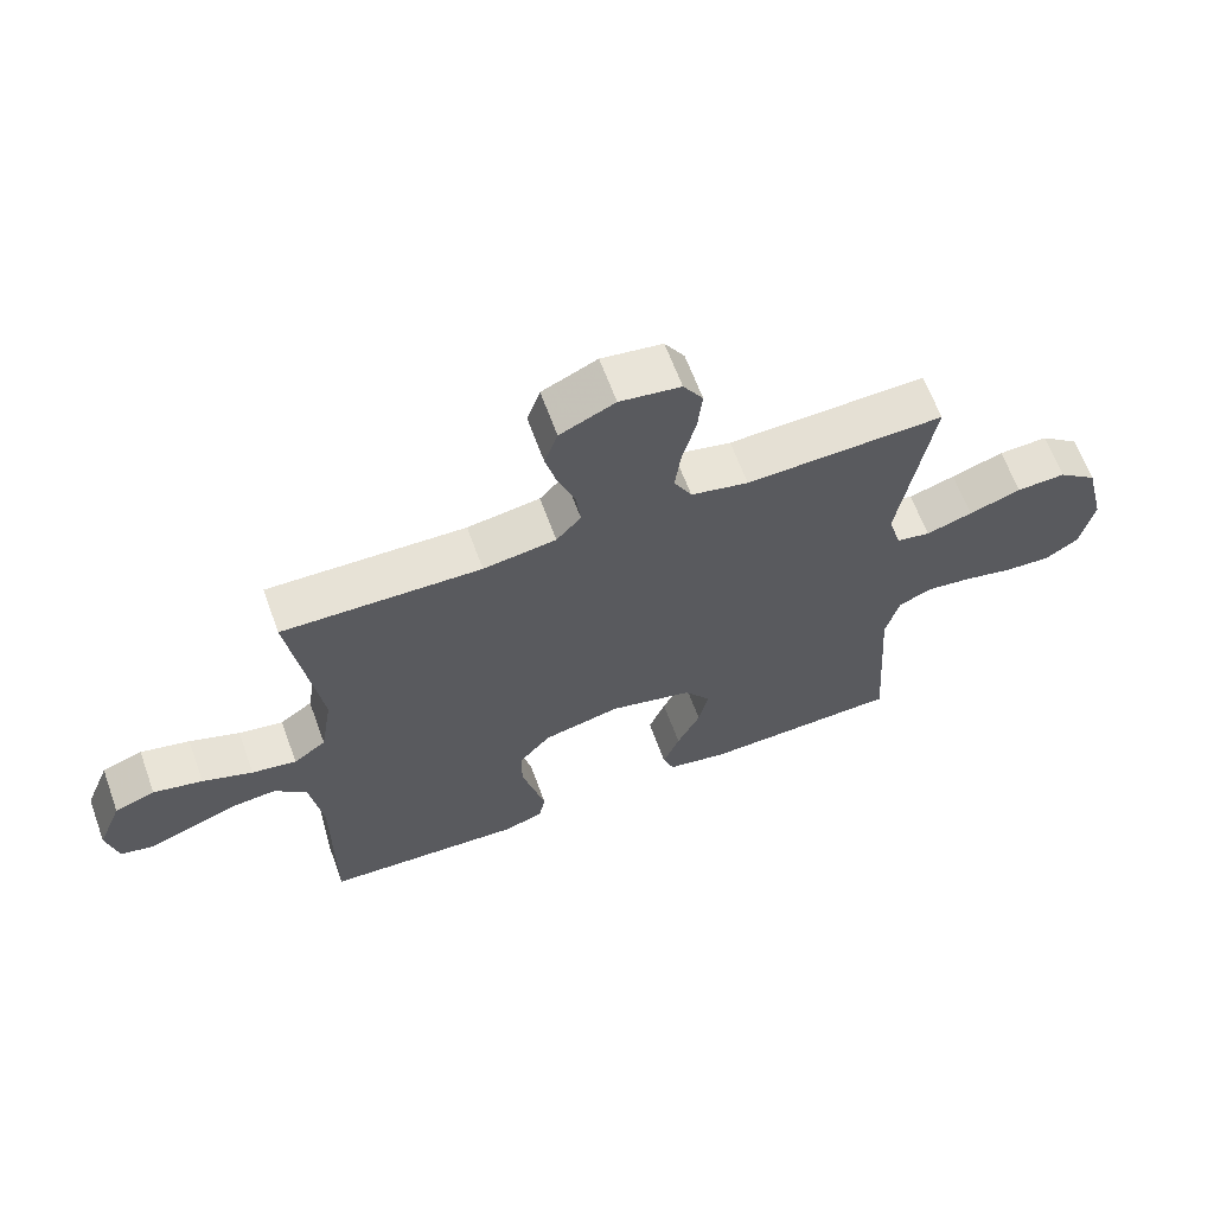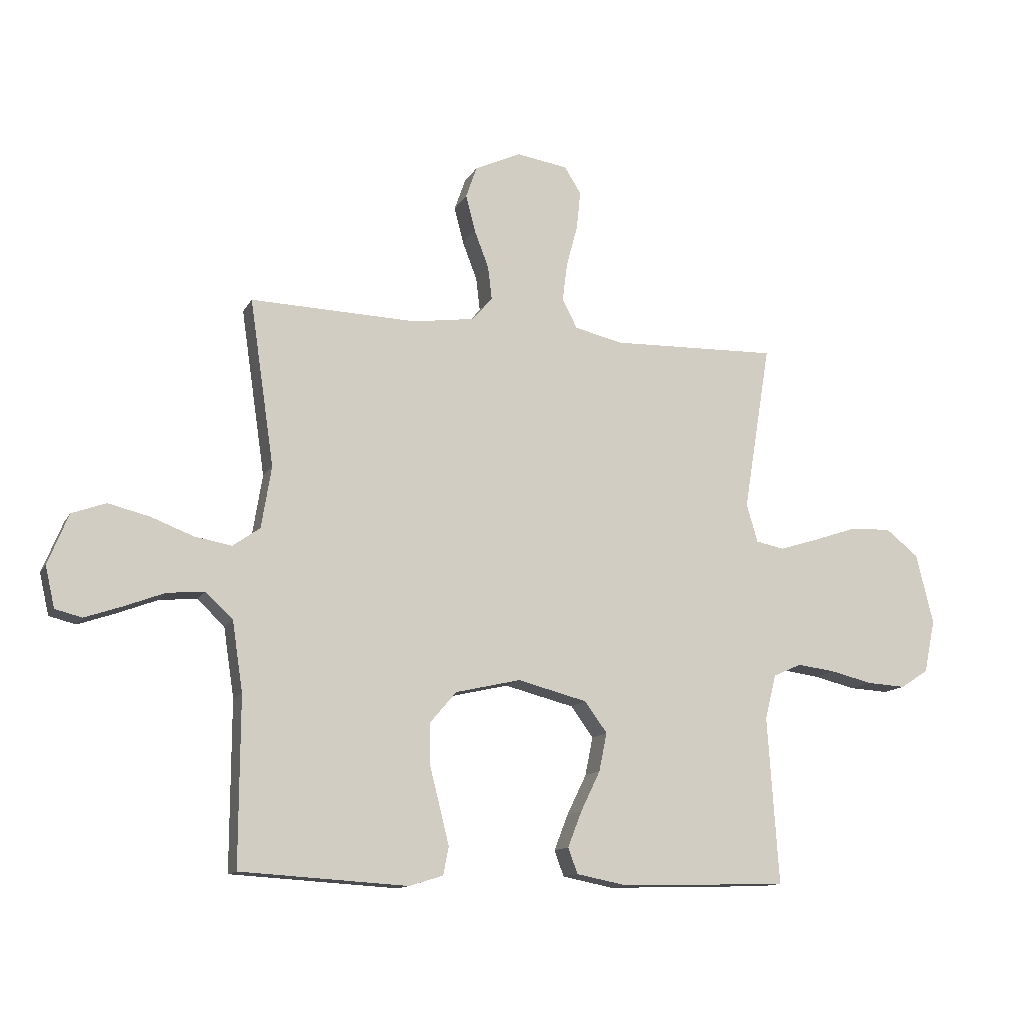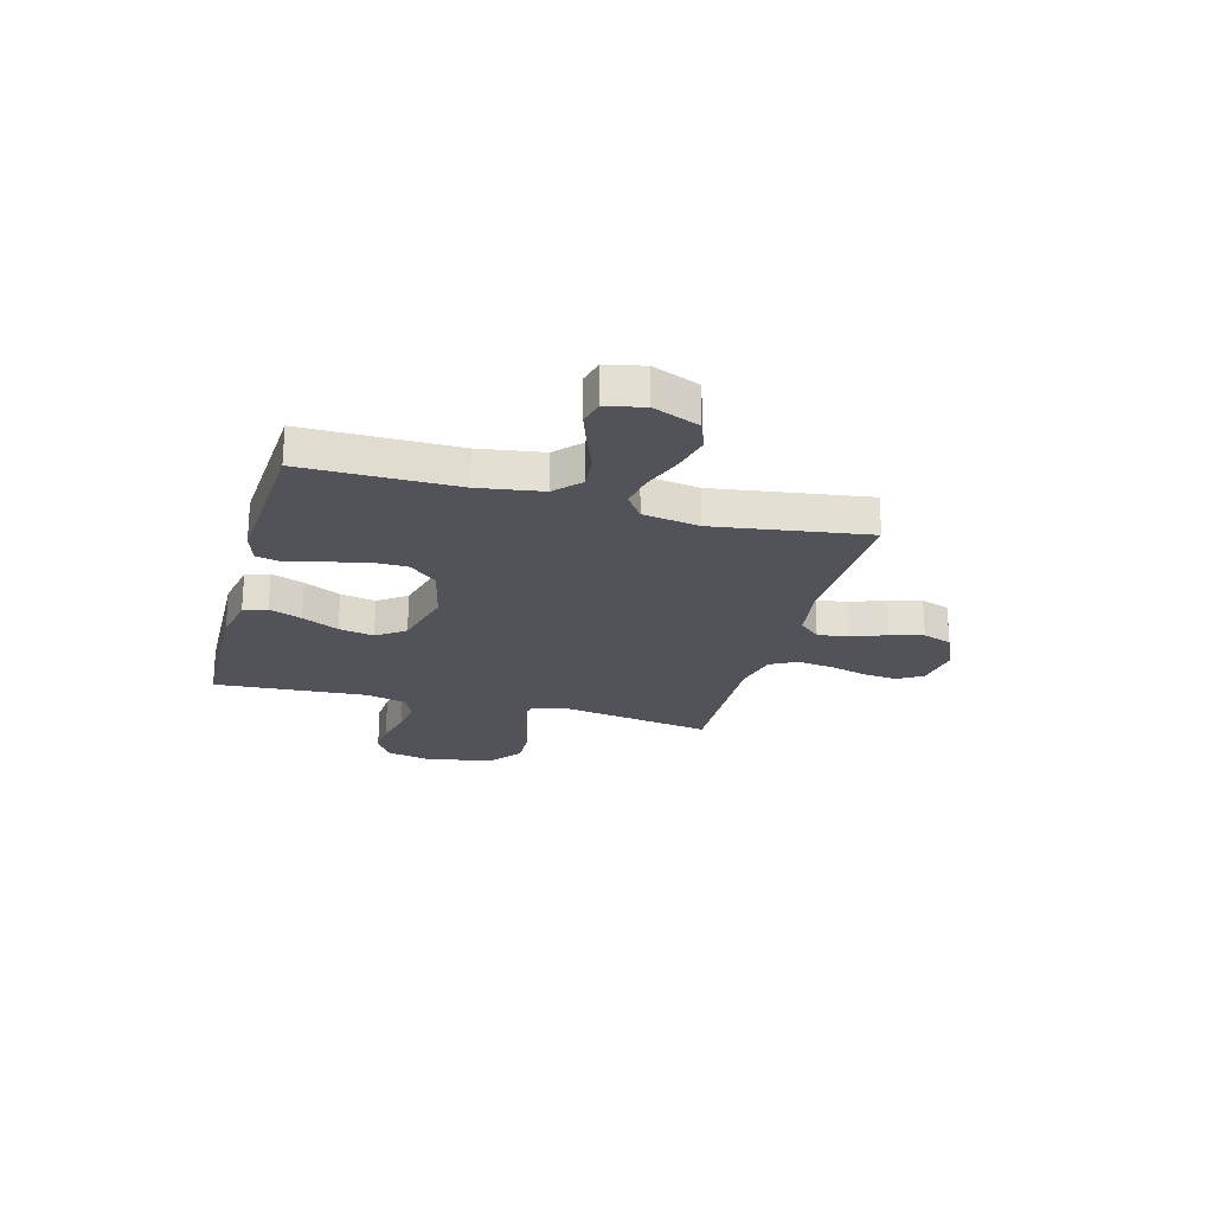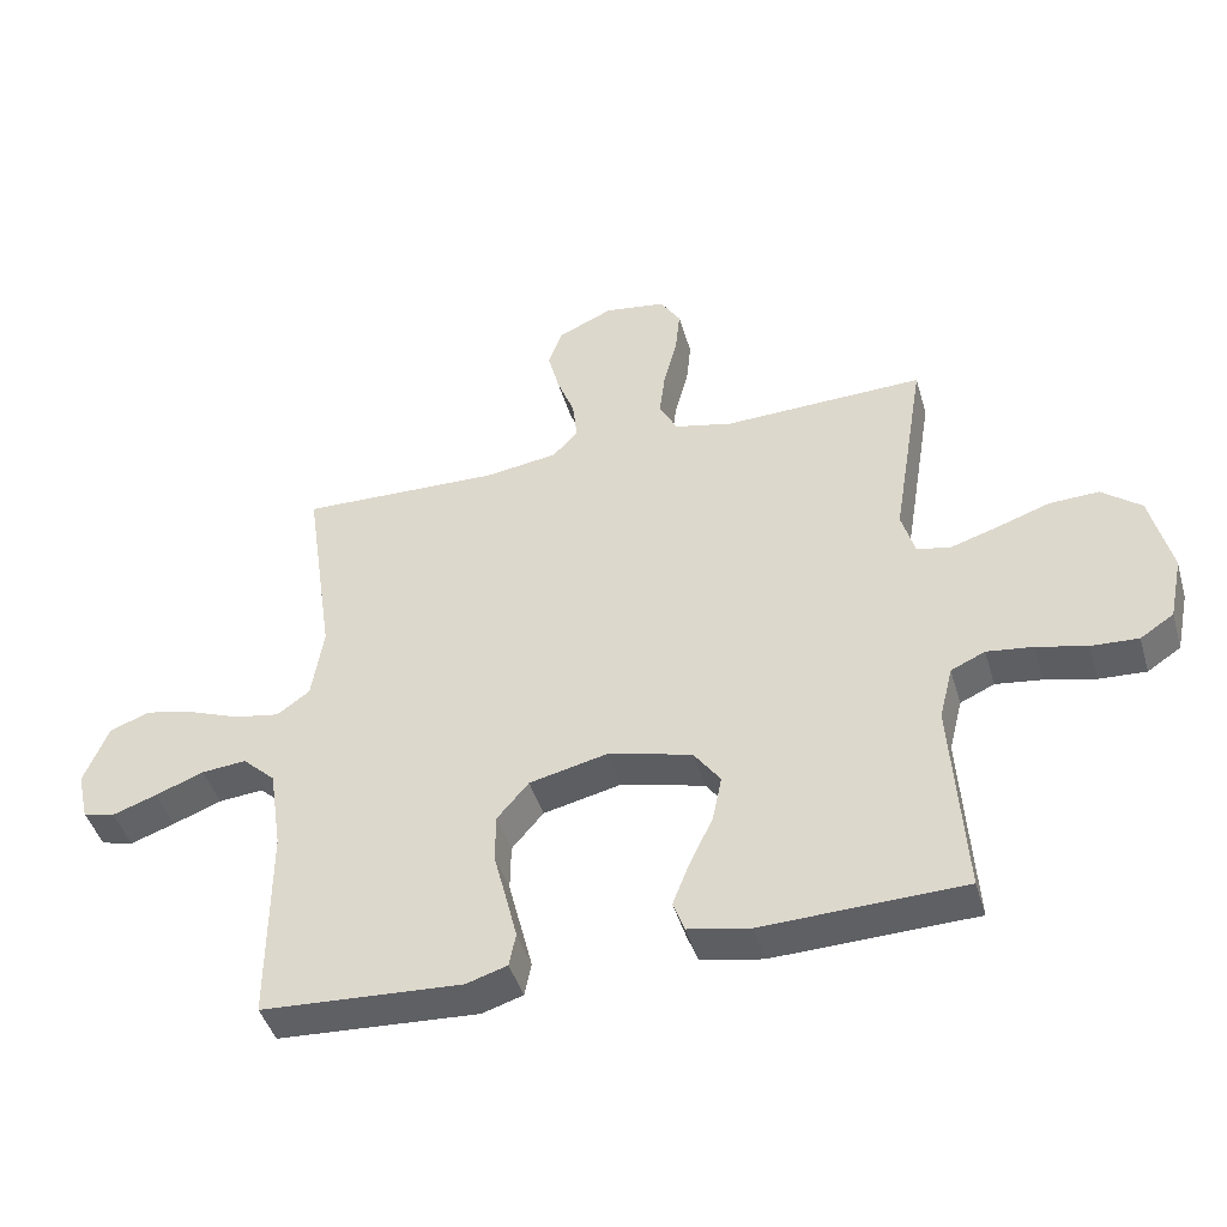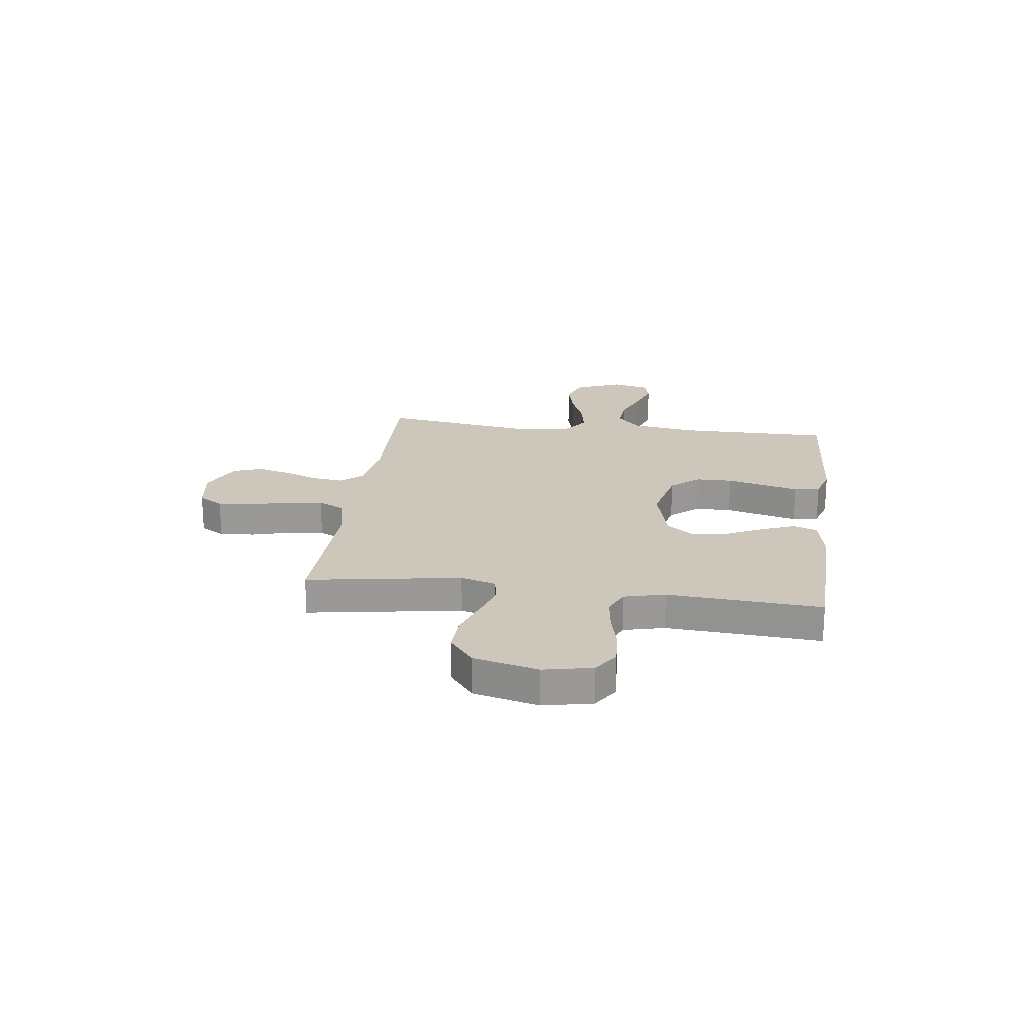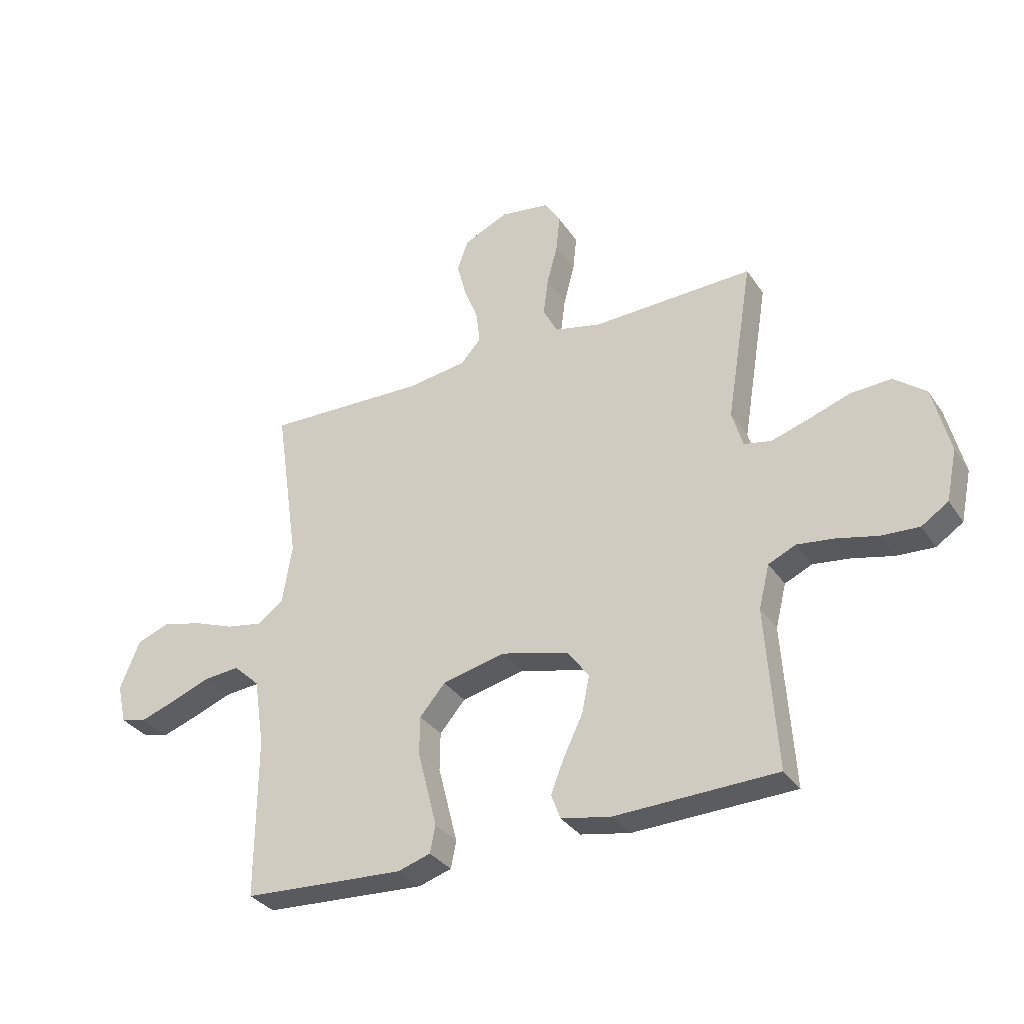
<metadata>
{"format":"obj","ext":"obj","renderer":"f3d","projection":"perspective","resolution":1024,"background":"white","views":[{"elev":64.1,"azim":-20.1,"up":"+Z"},{"elev":-12.8,"azim":-19.1,"up":"+Z"},{"elev":-22.7,"azim":-105.2,"up":"+Y"},{"elev":-44.3,"azim":16.1,"up":"+Z"},{"elev":21.3,"azim":97.5,"up":"+Y"},{"elev":-33.1,"azim":28.7,"up":"+Z"}]}
</metadata>
<code>
v -0.5 0.07 -0.5
v -0.499 0.07 -0.2
v -0.518 0.07 -0.075
v -0.567 0.07 -0.029
v -0.634 0.07 -0.035
v -0.707 0.07 -0.063
v -0.773 0.07 -0.086
v -0.821 0.07 -0.074
v -0.838 0.07 0
v -0.801 0.07 0.091
v -0.74 0.07 0.113
v -0.666 0.07 0.095
v -0.59 0.07 0.066
v -0.523 0.07 0.054
v -0.474 0.07 0.089
v -0.456 0.07 0.2
v -0.5 0.07 0.5
v -0.2 0.07 0.491
v -0.09 0.07 0.507
v -0.053 0.07 0.549
v -0.06 0.07 0.609
v -0.086 0.07 0.677
v -0.103 0.07 0.743
v -0.083 0.07 0.8
v 0 0.07 0.838
v 0.092 0.07 0.824
v 0.122 0.07 0.776
v 0.115 0.07 0.708
v 0.095 0.07 0.633
v 0.086 0.07 0.563
v 0.113 0.07 0.511
v 0.2 0.07 0.491
v 0.5 0.07 0.5
v 0.451 0.07 0.2
v 0.471 0.07 0.131
v 0.522 0.07 0.121
v 0.592 0.07 0.143
v 0.671 0.07 0.17
v 0.745 0.07 0.173
v 0.804 0.07 0.126
v 0.835 0.07 0
v 0.815 0.07 -0.095
v 0.765 0.07 -0.128
v 0.695 0.07 -0.124
v 0.62 0.07 -0.106
v 0.551 0.07 -0.097
v 0.5 0.07 -0.12
v 0.48 0.07 -0.2
v 0.5 0.07 -0.5
v 0.2 0.07 -0.509
v 0.108 0.07 -0.491
v 0.091 0.07 -0.445
v 0.116 0.07 -0.381
v 0.151 0.07 -0.309
v 0.165 0.07 -0.24
v 0.125 0.07 -0.185
v 0 0.07 -0.153
v -0.117 0.07 -0.18
v -0.164 0.07 -0.235
v -0.165 0.07 -0.306
v -0.146 0.07 -0.381
v -0.129 0.07 -0.449
v -0.139 0.07 -0.499
v -0.2 0.07 -0.518
v -0.5 0 -0.5
v -0.499 0 -0.2
v -0.518 0 -0.075
v -0.567 0 -0.029
v -0.634 0 -0.035
v -0.707 0 -0.063
v -0.773 0 -0.086
v -0.821 0 -0.074
v -0.838 0 0
v -0.801 0 0.091
v -0.74 0 0.113
v -0.666 0 0.095
v -0.59 0 0.066
v -0.523 0 0.054
v -0.474 0 0.089
v -0.456 0 0.2
v -0.5 0 0.5
v -0.2 0 0.491
v -0.09 0 0.507
v -0.053 0 0.549
v -0.06 0 0.609
v -0.086 0 0.677
v -0.103 0 0.743
v -0.083 0 0.8
v 0 0 0.838
v 0.092 0 0.824
v 0.122 0 0.776
v 0.115 0 0.708
v 0.095 0 0.633
v 0.086 0 0.563
v 0.113 0 0.511
v 0.2 0 0.491
v 0.5 0 0.5
v 0.451 0 0.2
v 0.471 0 0.131
v 0.522 0 0.121
v 0.592 0 0.143
v 0.671 0 0.17
v 0.745 0 0.173
v 0.804 0 0.126
v 0.835 0 0
v 0.815 0 -0.095
v 0.765 0 -0.128
v 0.695 0 -0.124
v 0.62 0 -0.106
v 0.551 0 -0.097
v 0.5 0 -0.12
v 0.48 0 -0.2
v 0.5 0 -0.5
v 0.2 0 -0.509
v 0.108 0 -0.491
v 0.091 0 -0.445
v 0.116 0 -0.381
v 0.151 0 -0.309
v 0.165 0 -0.24
v 0.125 0 -0.185
v 0 0 -0.153
v -0.117 0 -0.18
v -0.164 0 -0.235
v -0.165 0 -0.306
v -0.146 0 -0.381
v -0.129 0 -0.449
v -0.139 0 -0.499
v -0.2 0 -0.518
f 64 1 2
f 63 64 2
f 62 63 2
f 61 62 2
f 60 61 2
f 59 60 2 3
f 58 59 3 4
f 57 58 4
f 52 53 54
f 51 52 54
f 50 51 54
f 49 50 54
f 48 49 54
f 47 48 54 55
f 46 47 55 56
f 43 44 45
f 42 43 45
f 41 42 45
f 40 41 45
f 39 40 45
f 38 39 45
f 37 38 45
f 36 37 45 46
f 46 56 57
f 36 46 57
f 35 36 57
f 32 33 34
f 35 57 4
f 34 35 4
f 32 34 4
f 31 32 4
f 27 28 29
f 26 27 29
f 25 26 29
f 24 25 29
f 23 24 29
f 22 23 29
f 21 22 29
f 20 21 29 30
f 16 17 18
f 15 16 18 19
f 11 12 13
f 10 11 13
f 9 10 13
f 8 9 13
f 7 8 13
f 6 7 13
f 5 6 13
f 5 13 14
f 4 5 14 15
f 19 20 30 31
f 4 15 19 31
f 66 65 128
f 66 128 127
f 66 127 126
f 66 126 125
f 66 125 124
f 67 66 124 123
f 68 67 123 122
f 68 122 121
f 118 117 116
f 118 116 115
f 118 115 114
f 118 114 113
f 118 113 112
f 119 118 112 111
f 120 119 111 110
f 109 108 107
f 109 107 106
f 109 106 105
f 109 105 104
f 109 104 103
f 109 103 102
f 109 102 101
f 110 109 101 100
f 121 120 110
f 121 110 100
f 121 100 99
f 98 97 96
f 68 121 99
f 68 99 98
f 68 98 96
f 68 96 95
f 93 92 91
f 93 91 90
f 93 90 89
f 93 89 88
f 93 88 87
f 93 87 86
f 93 86 85
f 94 93 85 84
f 82 81 80
f 83 82 80 79
f 77 76 75
f 77 75 74
f 77 74 73
f 77 73 72
f 77 72 71
f 77 71 70
f 77 70 69
f 78 77 69
f 79 78 69 68
f 95 94 84 83
f 95 83 79 68
f 1 65 66 2
f 2 66 67 3
f 3 67 68 4
f 4 68 69 5
f 5 69 70 6
f 6 70 71 7
f 7 71 72 8
f 8 72 73 9
f 9 73 74 10
f 10 74 75 11
f 11 75 76 12
f 12 76 77 13
f 13 77 78 14
f 14 78 79 15
f 15 79 80 16
f 16 80 81 17
f 17 81 82 18
f 18 82 83 19
f 19 83 84 20
f 20 84 85 21
f 21 85 86 22
f 22 86 87 23
f 23 87 88 24
f 24 88 89 25
f 25 89 90 26
f 26 90 91 27
f 27 91 92 28
f 28 92 93 29
f 29 93 94 30
f 30 94 95 31
f 31 95 96 32
f 32 96 97 33
f 33 97 98 34
f 34 98 99 35
f 35 99 100 36
f 36 100 101 37
f 37 101 102 38
f 38 102 103 39
f 39 103 104 40
f 40 104 105 41
f 41 105 106 42
f 42 106 107 43
f 43 107 108 44
f 44 108 109 45
f 45 109 110 46
f 46 110 111 47
f 47 111 112 48
f 48 112 113 49
f 49 113 114 50
f 50 114 115 51
f 51 115 116 52
f 52 116 117 53
f 53 117 118 54
f 54 118 119 55
f 55 119 120 56
f 56 120 121 57
f 57 121 122 58
f 58 122 123 59
f 59 123 124 60
f 60 124 125 61
f 61 125 126 62
f 62 126 127 63
f 63 127 128 64
f 64 128 65 1

</code>
